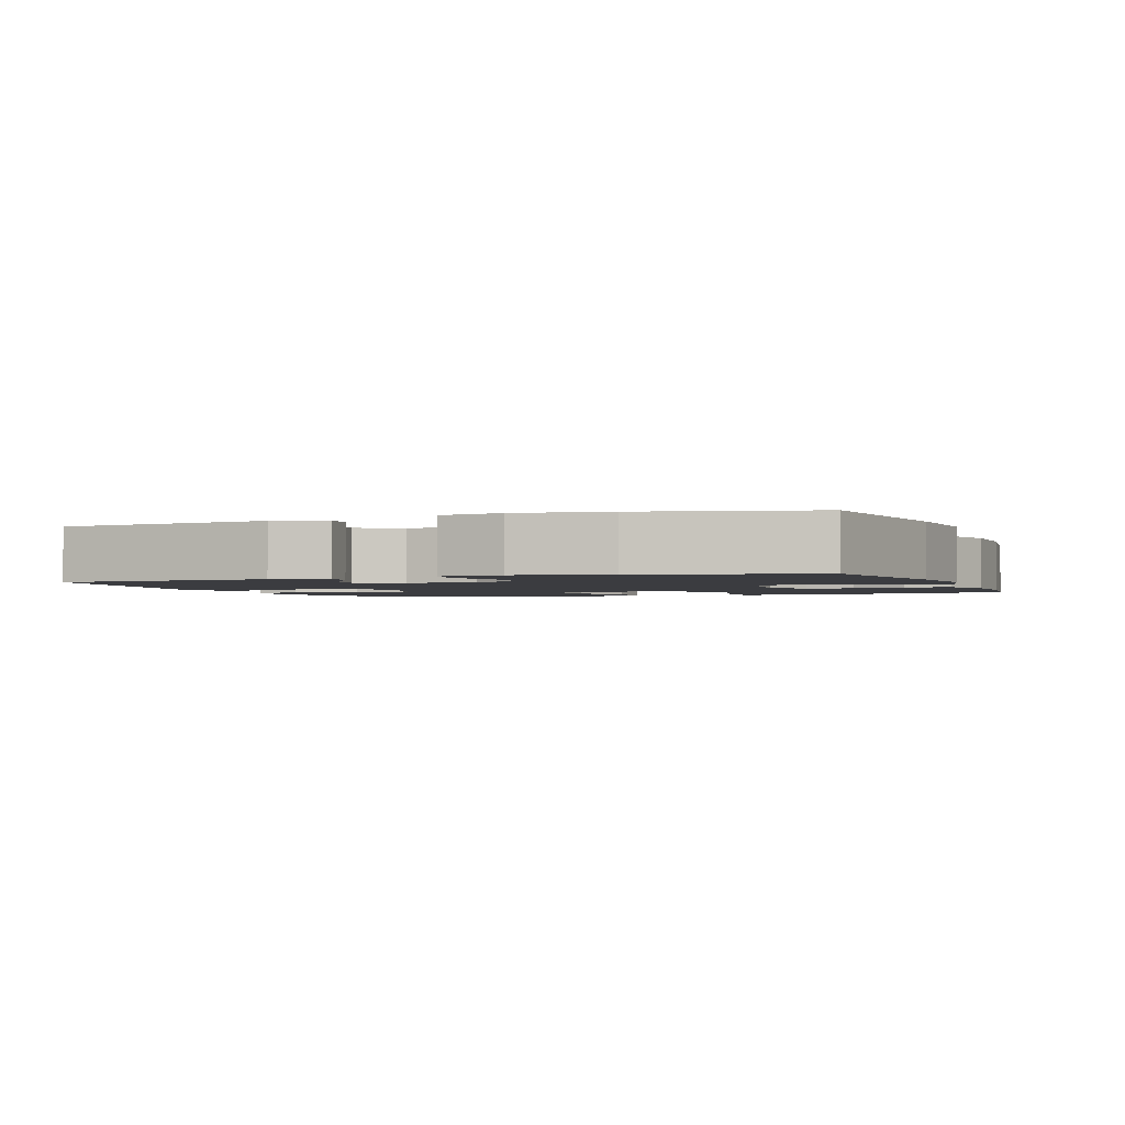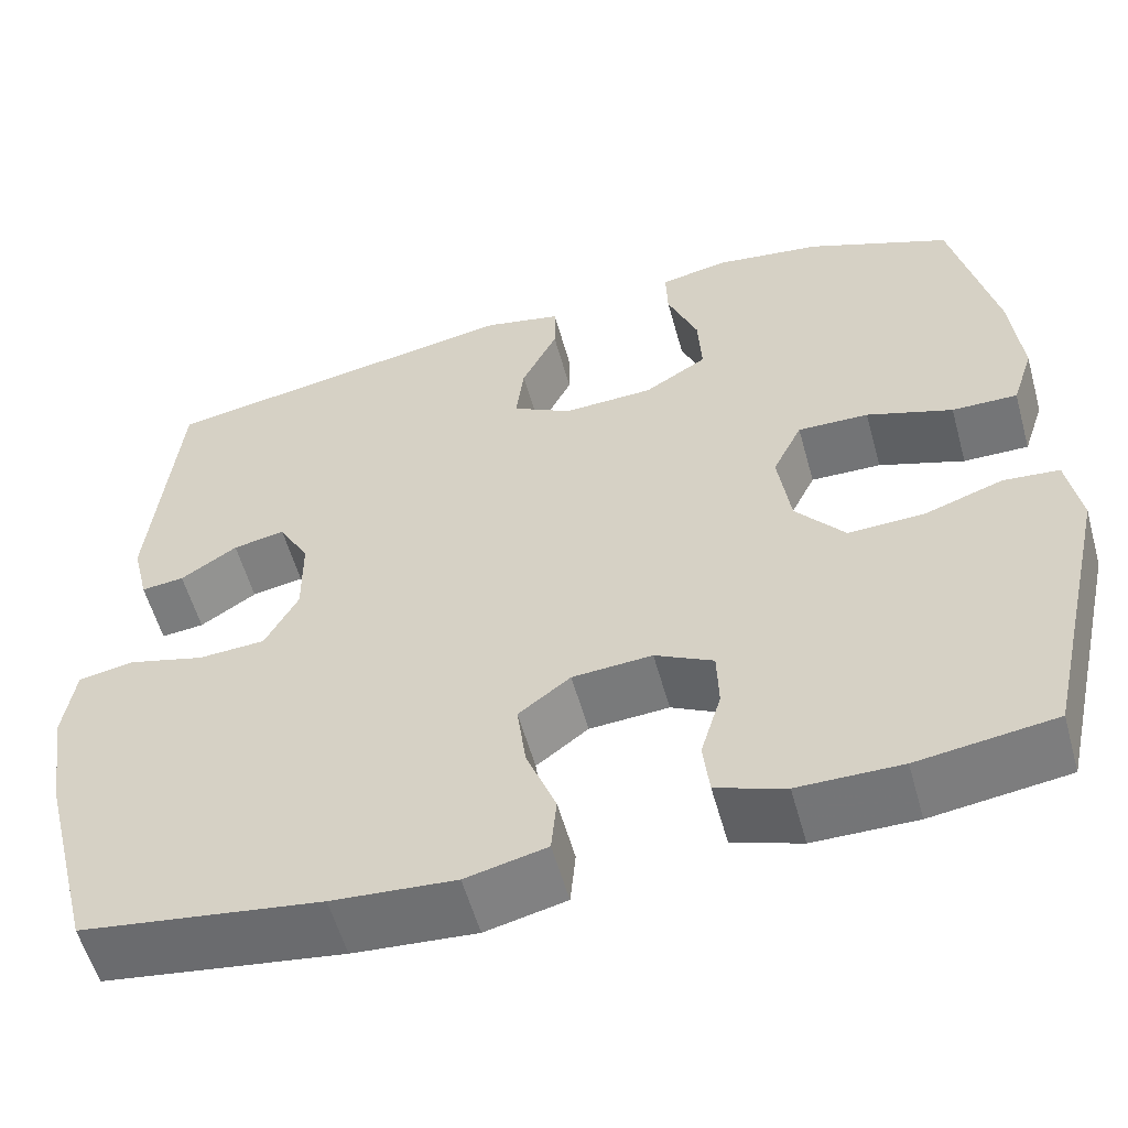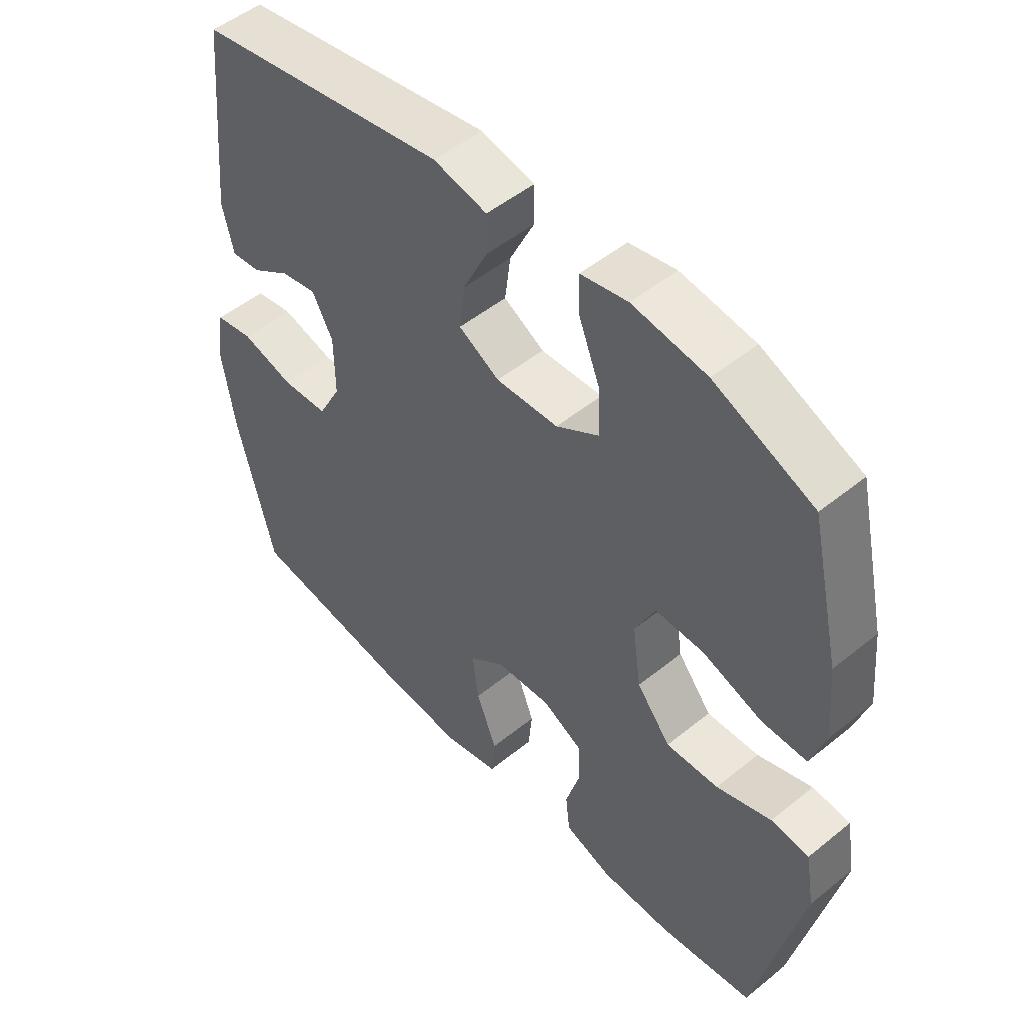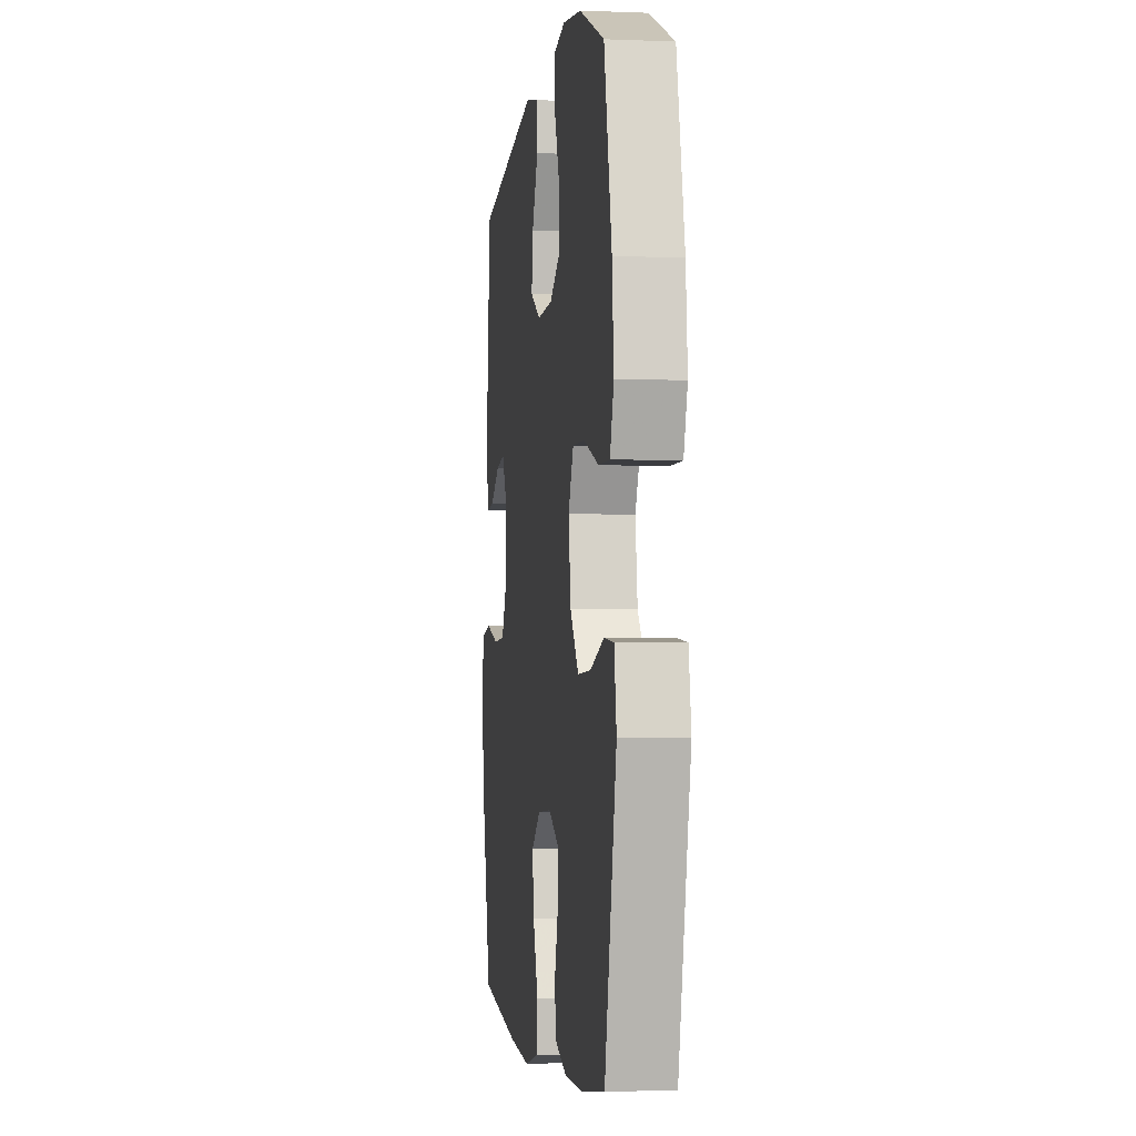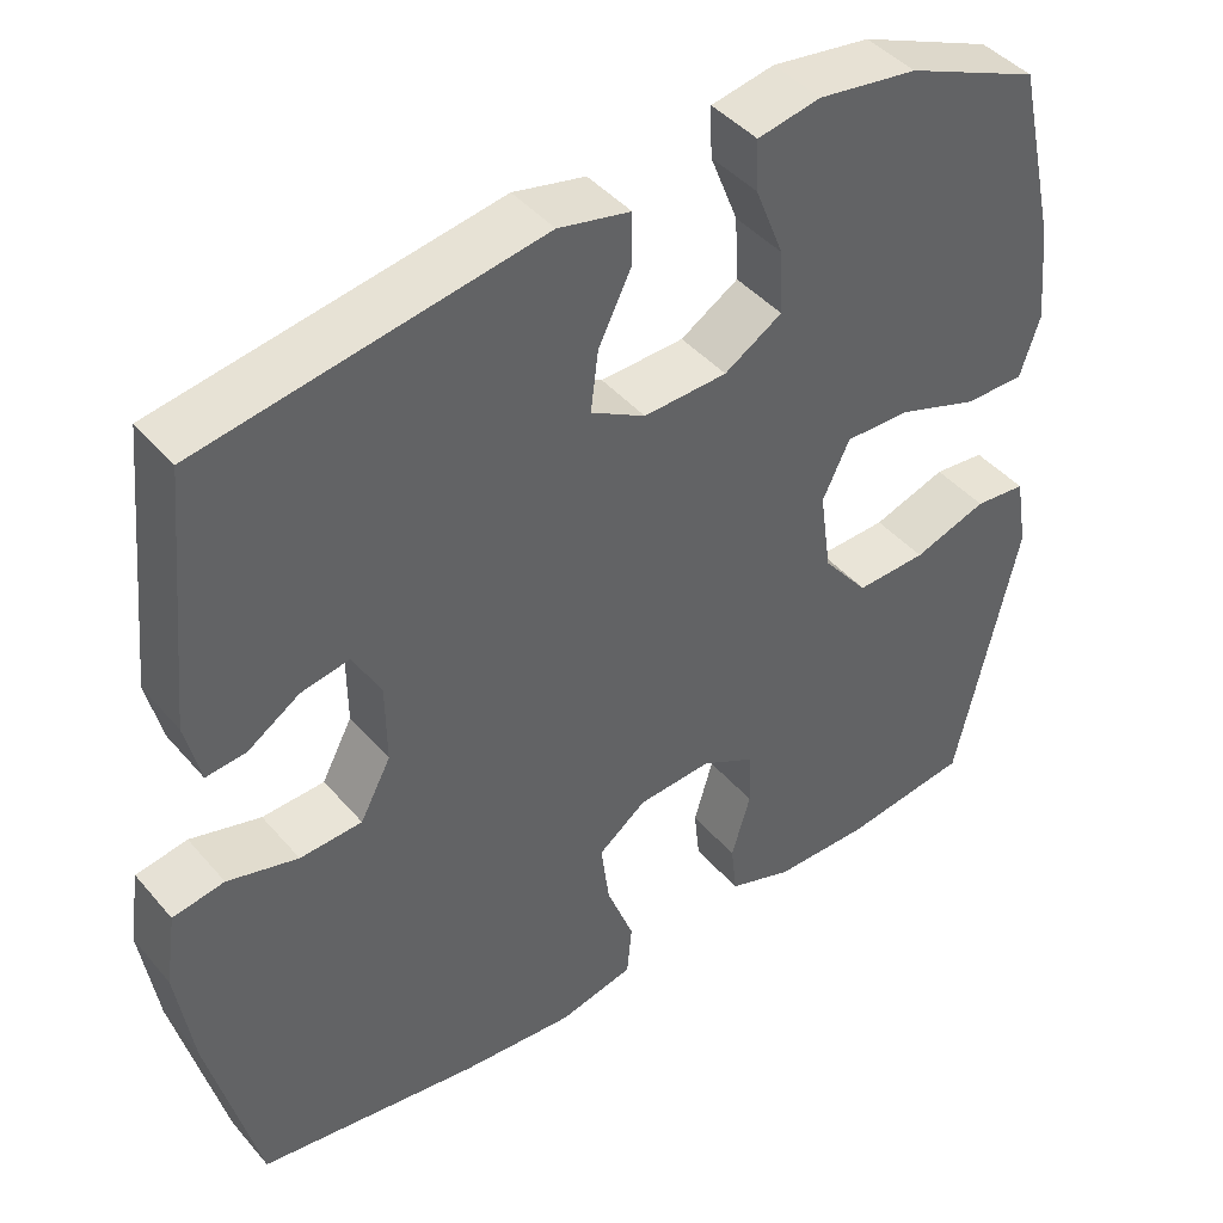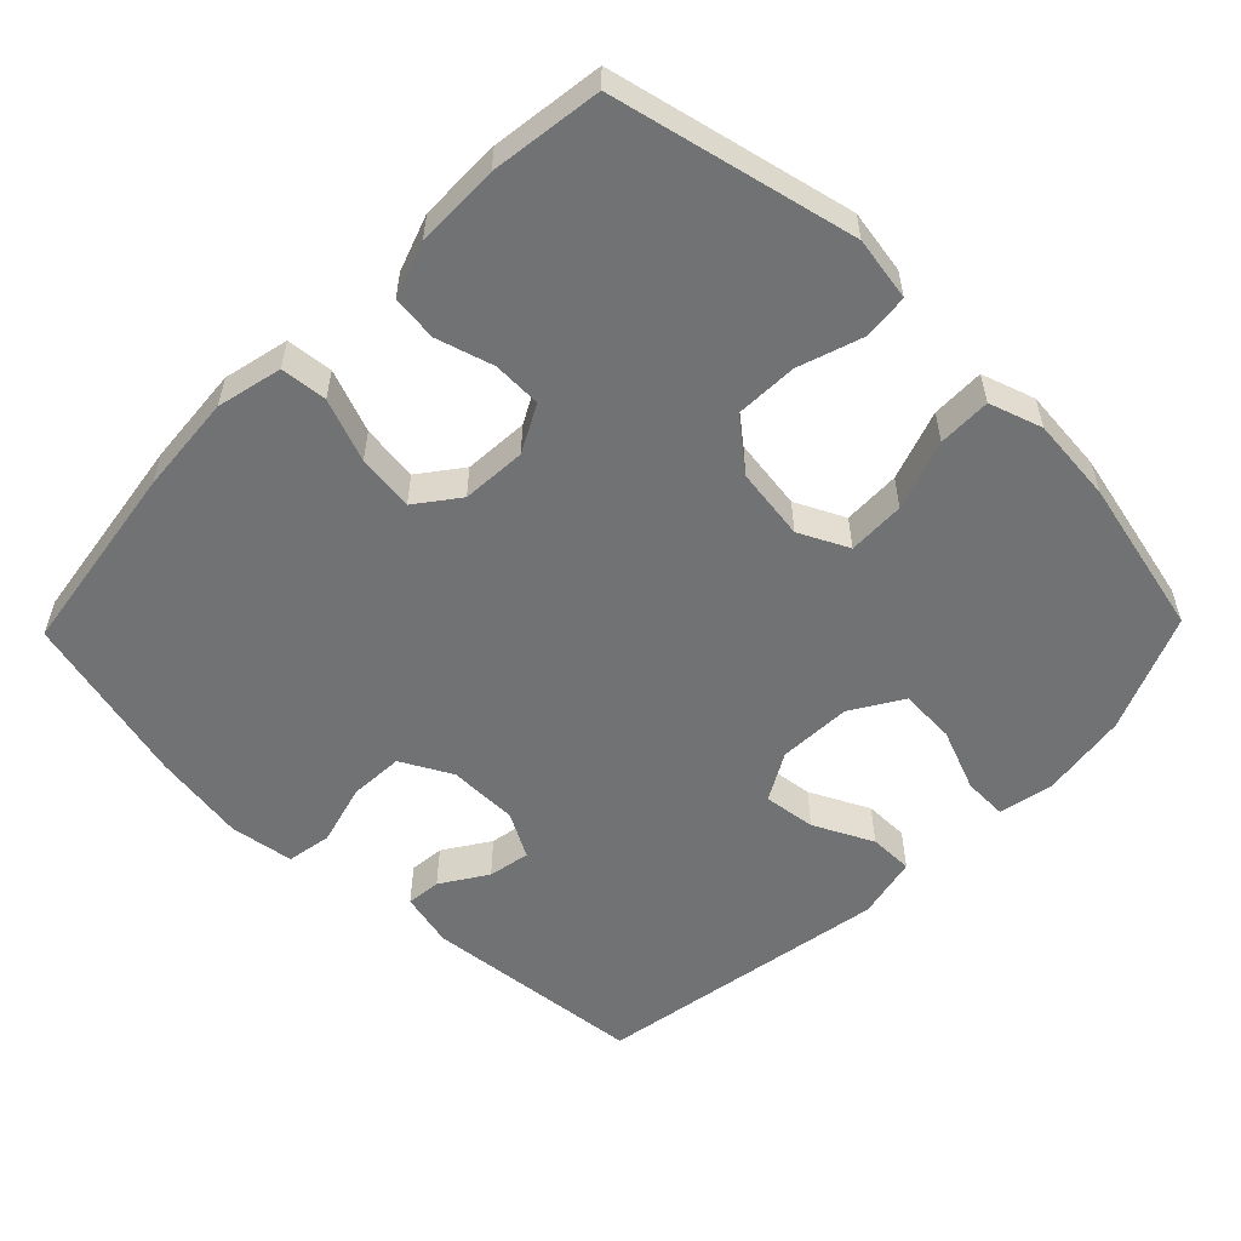
<metadata>
{"format":"obj","ext":"obj","renderer":"f3d","projection":"perspective","resolution":1024,"background":"white","views":[{"elev":-2.0,"azim":110.9,"up":"+Y"},{"elev":-56.7,"azim":-164.5,"up":"+Z"},{"elev":50.4,"azim":-131.6,"up":"+Z"},{"elev":-2.8,"azim":-97.9,"up":"+Z"},{"elev":43.3,"azim":142.8,"up":"+Z"},{"elev":-55.4,"azim":-134.2,"up":"+Y"}]}
</metadata>
<code>
v -0.5 0.07 -0.5
v -0.575 0.07 -0.167
v -0.56 0.07 -0.079
v -0.498 0.07 -0.073
v -0.409 0.07 -0.103
v -0.324 0.07 -0.106
v -0.269 0.07 -0.038
v -0.255 0.07 0.061
v -0.288 0.07 0.129
v -0.367 0.07 0.127
v -0.463 0.07 0.094
v -0.536 0.07 0.093
v -0.56 0.07 0.166
v -0.549 0.07 0.283
v -0.5 0.07 0.5
v -0.339 0.07 0.568
v -0.219 0.07 0.585
v -0.143 0.07 0.57
v -0.145 0.07 0.509
v -0.179 0.07 0.423
v -0.183 0.07 0.346
v -0.113 0.07 0.303
v -0.012 0.07 0.299
v 0.054 0.07 0.336
v 0.045 0.07 0.408
v 0.005 0.07 0.49
v 0.005 0.07 0.551
v 0.092 0.07 0.57
v 0.5 0.07 0.5
v 0.53 0.07 0.194
v 0.512 0.07 0.118
v 0.464 0.07 0.123
v 0.401 0.07 0.164
v 0.343 0.07 0.175
v 0.309 0.07 0.113
v 0.308 0.07 0.017
v 0.345 0.07 -0.053
v 0.42 0.07 -0.057
v 0.505 0.07 -0.034
v 0.567 0.07 -0.045
v 0.58 0.07 -0.133
v 0.56 0.07 -0.262
v 0.5 0.07 -0.5
v 0.233 0.07 -0.539
v 0.096 0.07 -0.55
v 0.006 0.07 -0.529
v 0 0.07 -0.465
v 0.033 0.07 -0.379
v 0.043 0.07 -0.301
v -0.015 0.07 -0.257
v -0.104 0.07 -0.251
v -0.169 0.07 -0.285
v -0.171 0.07 -0.352
v -0.148 0.07 -0.43
v -0.155 0.07 -0.493
v -0.232 0.07 -0.52
v -0.347 0.07 -0.521
v -0.5 0 -0.5
v -0.575 0 -0.167
v -0.56 0 -0.079
v -0.498 0 -0.073
v -0.409 0 -0.103
v -0.324 0 -0.106
v -0.269 0 -0.038
v -0.255 0 0.061
v -0.288 0 0.129
v -0.367 0 0.127
v -0.463 0 0.094
v -0.536 0 0.093
v -0.56 0 0.166
v -0.549 0 0.283
v -0.5 0 0.5
v -0.339 0 0.568
v -0.219 0 0.585
v -0.143 0 0.57
v -0.145 0 0.509
v -0.179 0 0.423
v -0.183 0 0.346
v -0.113 0 0.303
v -0.012 0 0.299
v 0.054 0 0.336
v 0.045 0 0.408
v 0.005 0 0.49
v 0.005 0 0.551
v 0.092 0 0.57
v 0.5 0 0.5
v 0.53 0 0.194
v 0.512 0 0.118
v 0.464 0 0.123
v 0.401 0 0.164
v 0.343 0 0.175
v 0.309 0 0.113
v 0.308 0 0.017
v 0.345 0 -0.053
v 0.42 0 -0.057
v 0.505 0 -0.034
v 0.567 0 -0.045
v 0.58 0 -0.133
v 0.56 0 -0.262
v 0.5 0 -0.5
v 0.233 0 -0.539
v 0.096 0 -0.55
v 0.006 0 -0.529
v 0 0 -0.465
v 0.033 0 -0.379
v 0.043 0 -0.301
v -0.015 0 -0.257
v -0.104 0 -0.251
v -0.169 0 -0.285
v -0.171 0 -0.352
v -0.148 0 -0.43
v -0.155 0 -0.493
v -0.232 0 -0.52
v -0.347 0 -0.521
f 53 54 55 56
f 52 53 56 57
f 45 46 47 48
f 45 48 49
f 44 45 49
f 43 44 49
f 42 43 49 50
f 38 39 40 41
f 37 38 41 42
f 30 31 32 33
f 30 33 34
f 29 30 34
f 28 29 34 35
f 25 26 27 28
f 24 25 28 35
f 17 18 19 20
f 17 20 21
f 16 17 21
f 15 16 21
f 14 15 21 22
f 10 11 12 13
f 9 10 13 14
f 2 3 4 5
f 2 5 6
f 52 57 1 2
f 51 52 2 6
f 37 42 50 51
f 36 37 51 6
f 23 24 35 36
f 9 14 22 23
f 8 9 23 36
f 7 8 36
f 6 7 36
f 113 112 111 110
f 114 113 110 109
f 105 104 103 102
f 106 105 102
f 106 102 101
f 106 101 100
f 107 106 100 99
f 98 97 96 95
f 99 98 95 94
f 90 89 88 87
f 91 90 87
f 91 87 86
f 92 91 86 85
f 85 84 83 82
f 92 85 82 81
f 77 76 75 74
f 78 77 74
f 78 74 73
f 78 73 72
f 79 78 72 71
f 70 69 68 67
f 71 70 67 66
f 62 61 60 59
f 63 62 59
f 59 58 114 109
f 63 59 109 108
f 108 107 99 94
f 63 108 94 93
f 93 92 81 80
f 80 79 71 66
f 93 80 66 65
f 93 65 64
f 93 64 63
f 1 58 59 2
f 2 59 60 3
f 3 60 61 4
f 4 61 62 5
f 5 62 63 6
f 6 63 64 7
f 7 64 65 8
f 8 65 66 9
f 9 66 67 10
f 10 67 68 11
f 11 68 69 12
f 12 69 70 13
f 13 70 71 14
f 14 71 72 15
f 15 72 73 16
f 16 73 74 17
f 17 74 75 18
f 18 75 76 19
f 19 76 77 20
f 20 77 78 21
f 21 78 79 22
f 22 79 80 23
f 23 80 81 24
f 24 81 82 25
f 25 82 83 26
f 26 83 84 27
f 27 84 85 28
f 28 85 86 29
f 29 86 87 30
f 30 87 88 31
f 31 88 89 32
f 32 89 90 33
f 33 90 91 34
f 34 91 92 35
f 35 92 93 36
f 36 93 94 37
f 37 94 95 38
f 38 95 96 39
f 39 96 97 40
f 40 97 98 41
f 41 98 99 42
f 42 99 100 43
f 43 100 101 44
f 44 101 102 45
f 45 102 103 46
f 46 103 104 47
f 47 104 105 48
f 48 105 106 49
f 49 106 107 50
f 50 107 108 51
f 51 108 109 52
f 52 109 110 53
f 53 110 111 54
f 54 111 112 55
f 55 112 113 56
f 56 113 114 57
f 57 114 58 1

</code>
